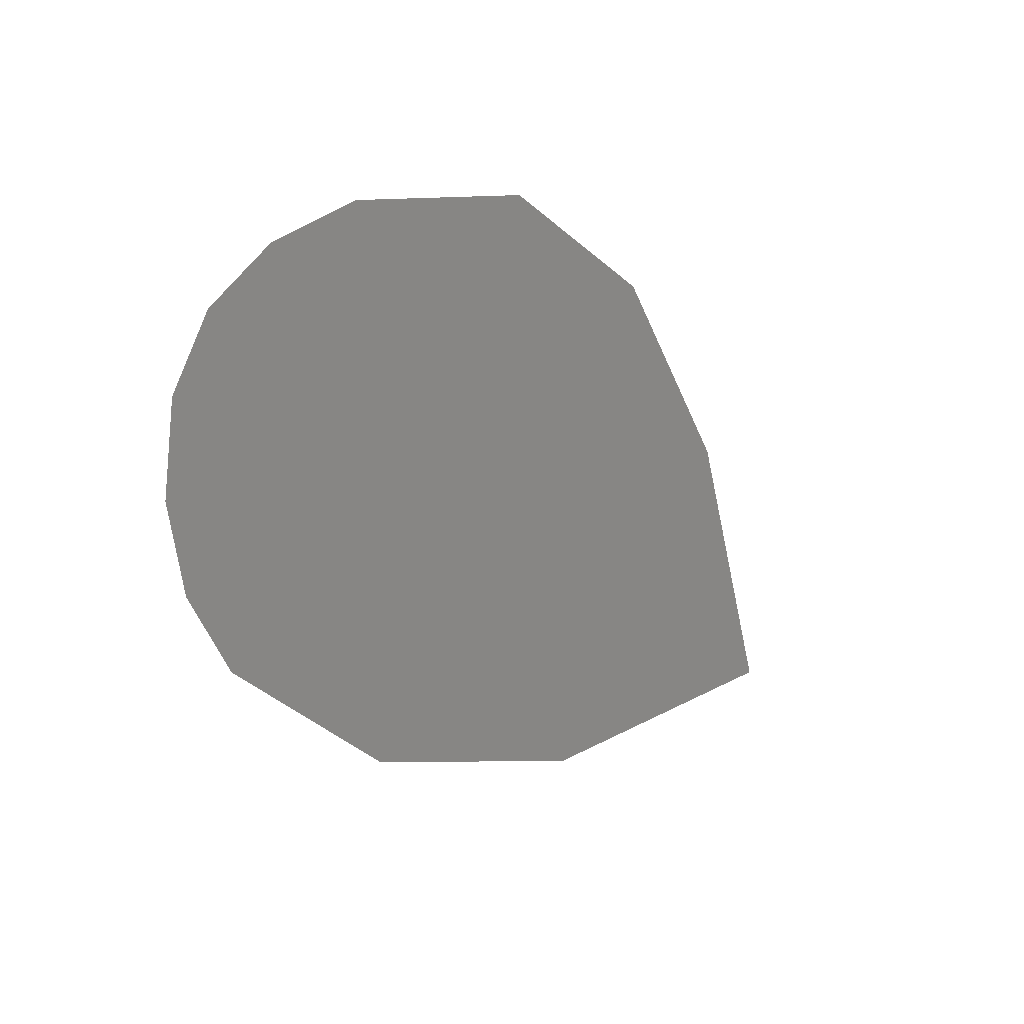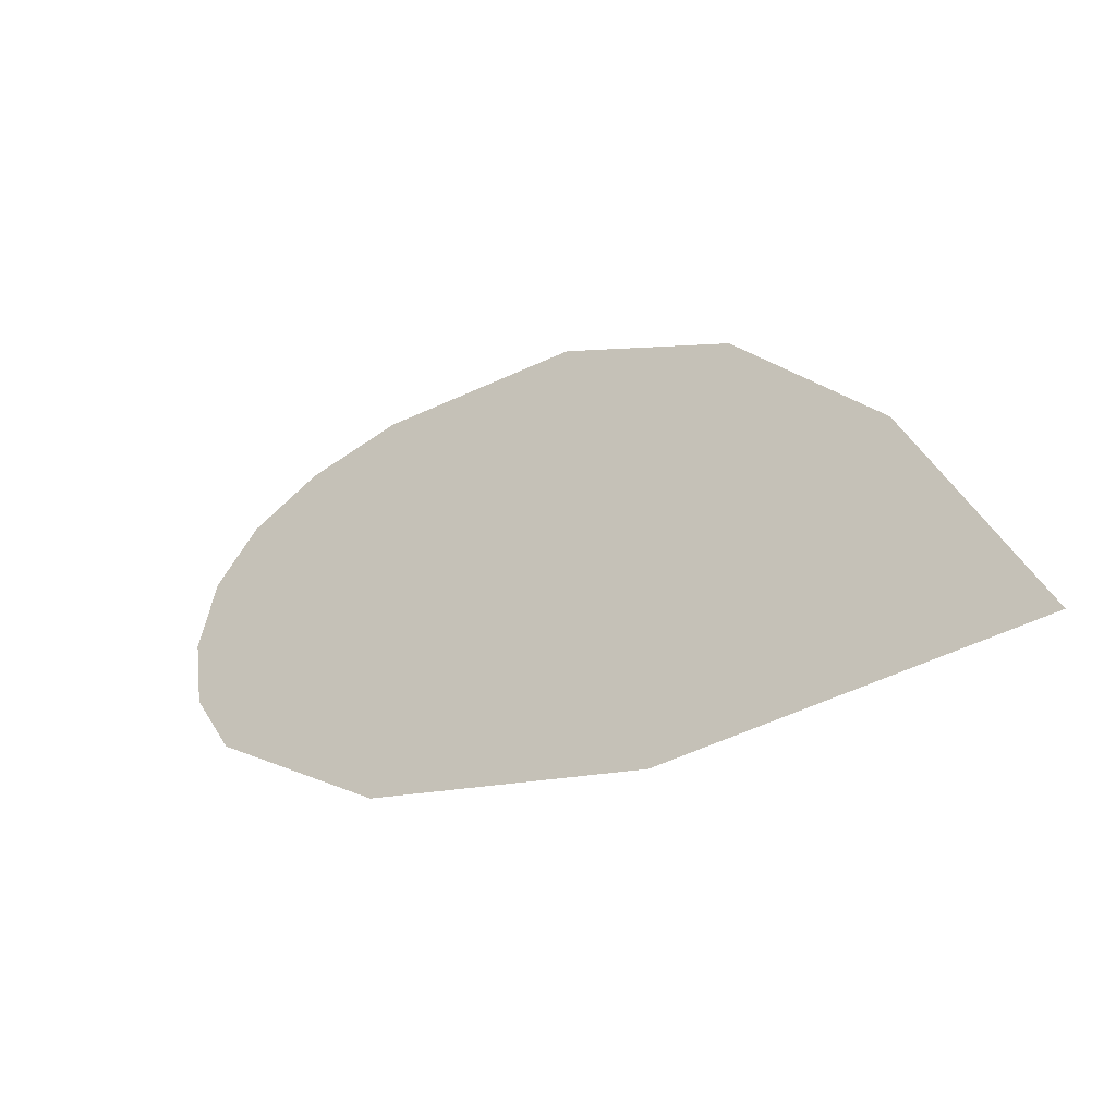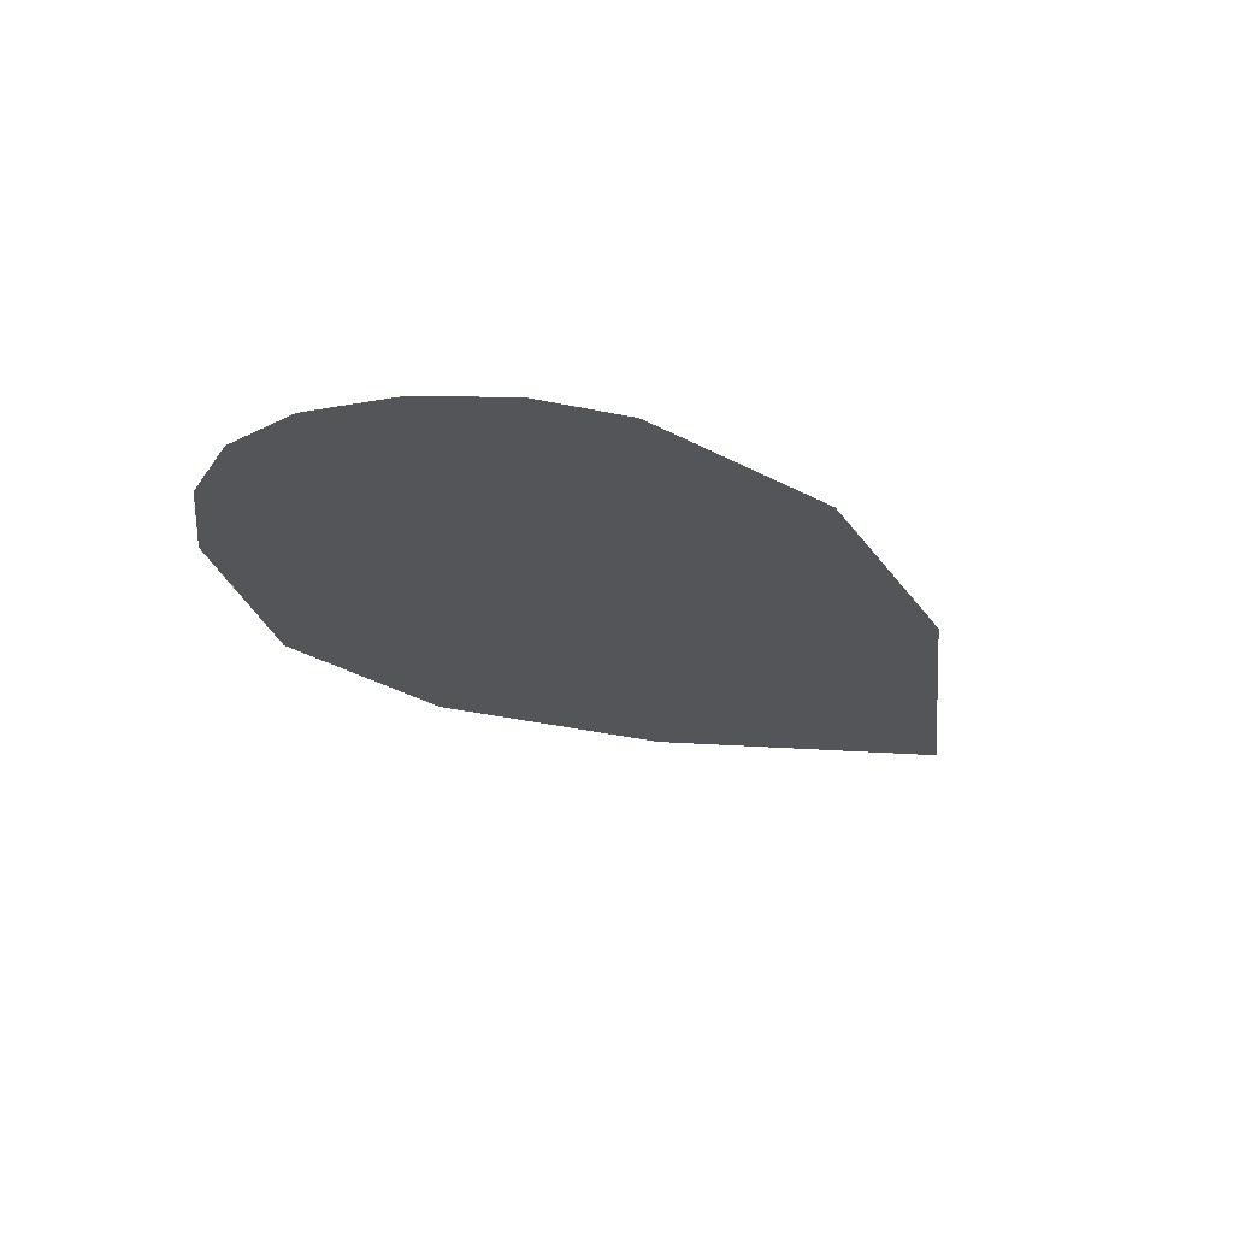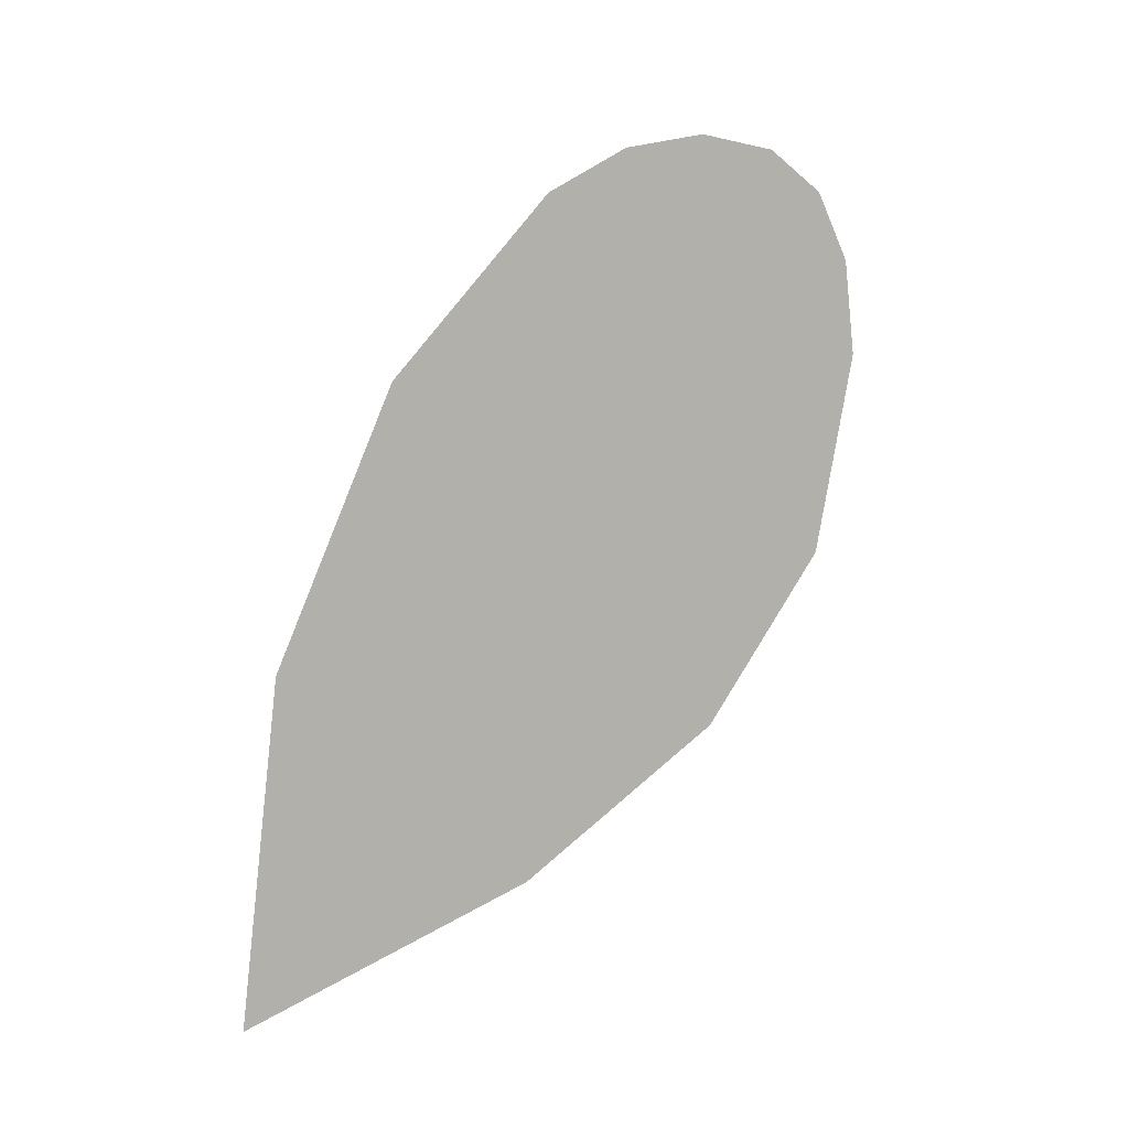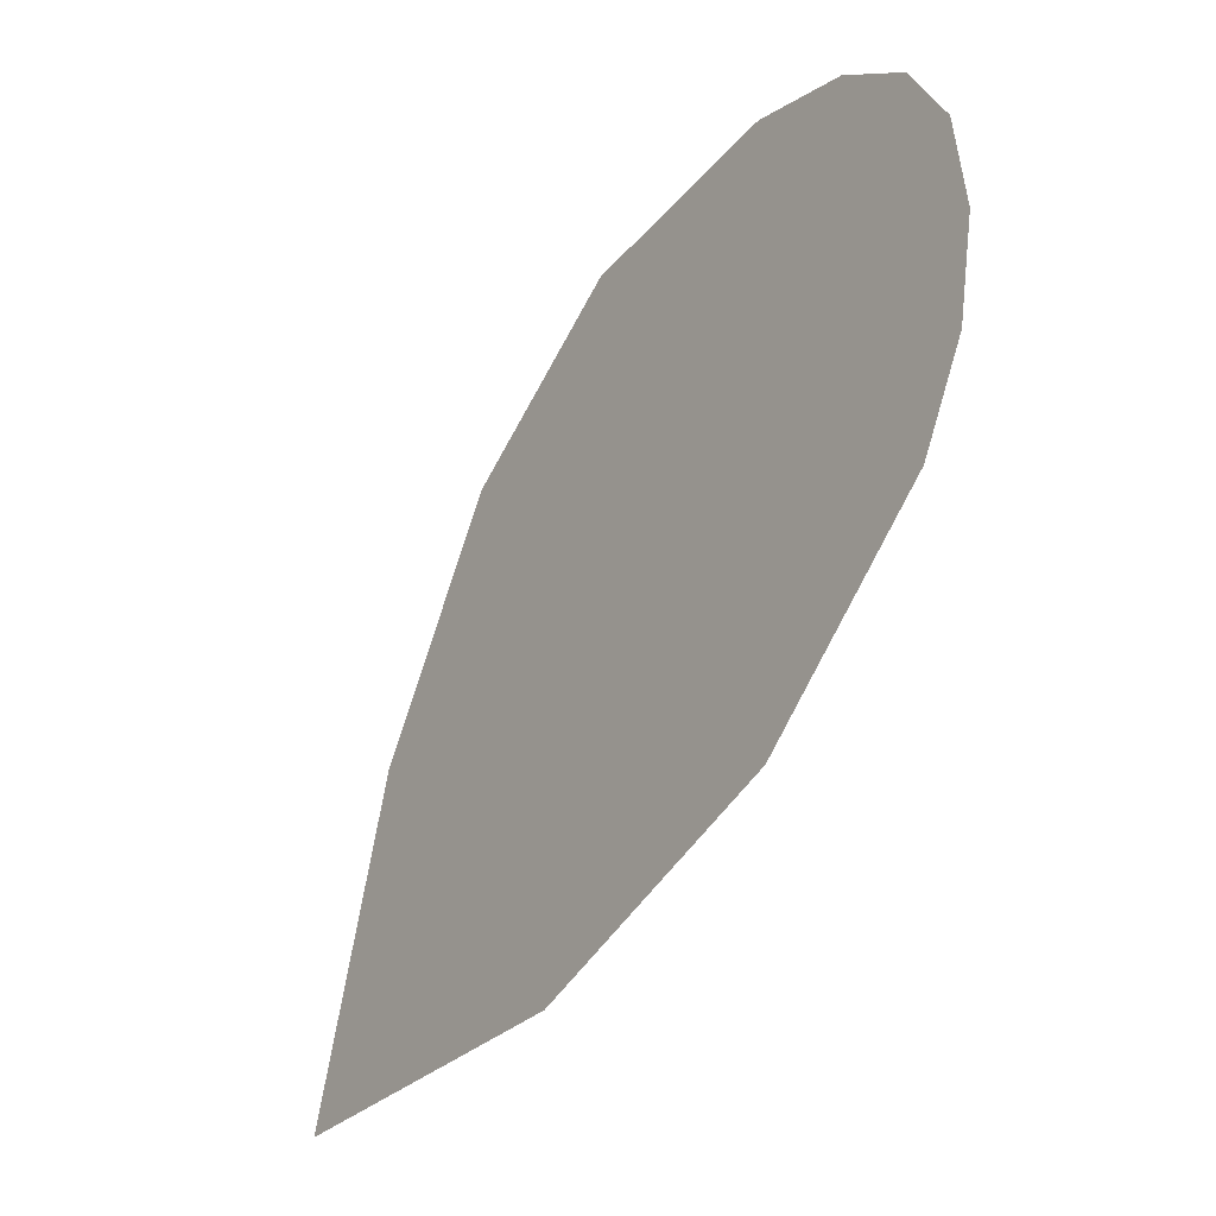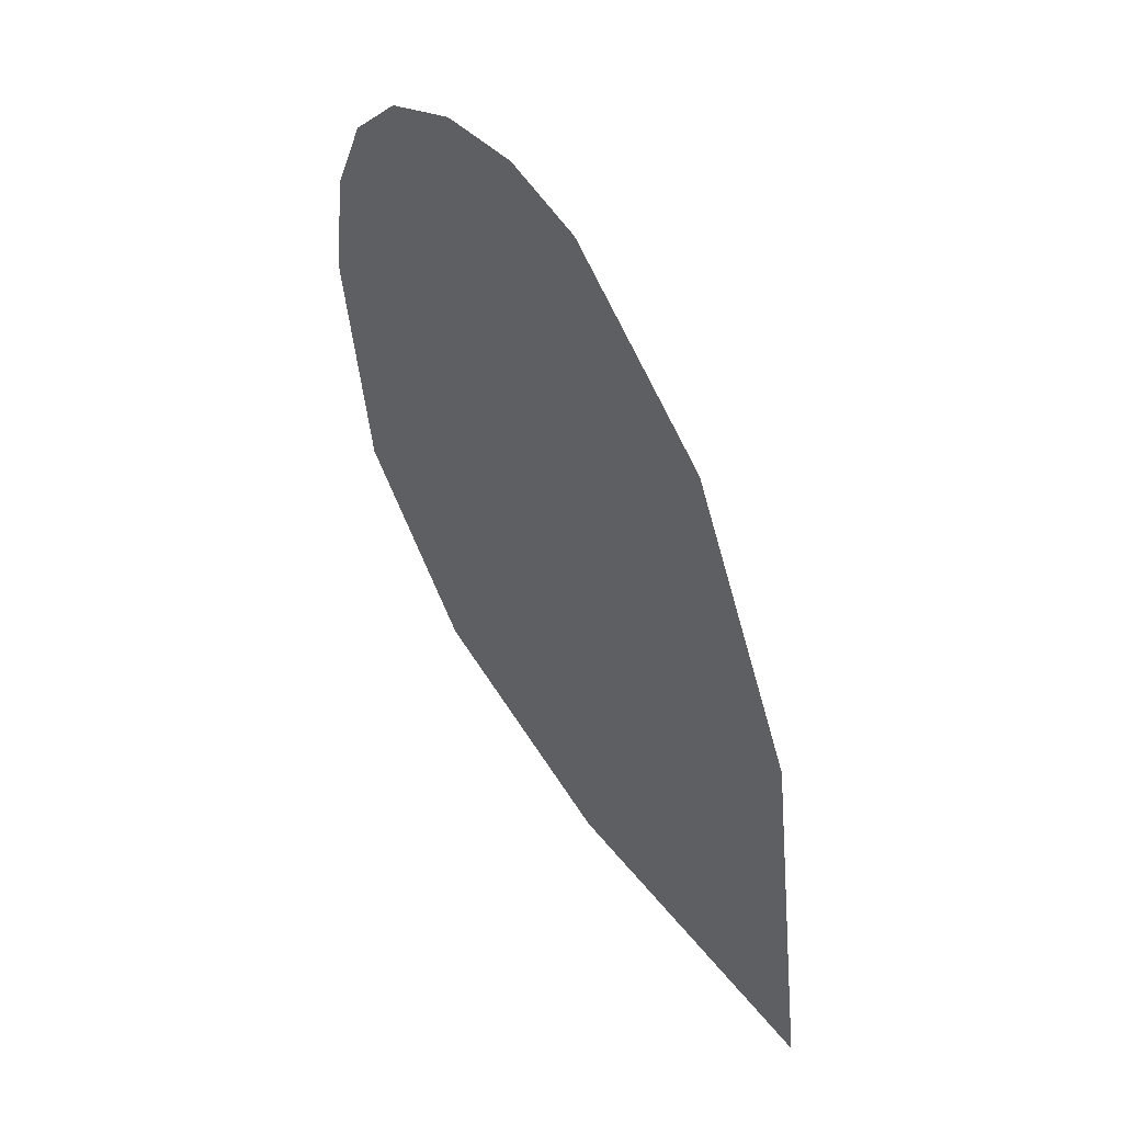
<metadata>
{"format":"obj","ext":"obj","renderer":"f3d","projection":"perspective","resolution":1024,"background":"white","views":[{"elev":24.4,"azim":-140.6,"up":"+Z"},{"elev":-50.7,"azim":-55.6,"up":"+Z"},{"elev":65.5,"azim":85.4,"up":"+Y"},{"elev":9.1,"azim":-118.5,"up":"+Y"},{"elev":-22.9,"azim":143.6,"up":"+Z"},{"elev":34.9,"azim":137.8,"up":"+Y"}]}
</metadata>
<code>
o mesh12/mesh12-geometry/material_3/component_5#mesh12-geometry
v -0.1422 0.1209 -0.3891
v -0.1422 0.1229 -0.3833
v -0.1422 0.1326 -0.386
v -0.1422 0.1255 -0.3792
v -0.1422 0.1288 -0.3767
v -0.1422 0.1361 -0.3768
v -0.1422 0.1229 -0.3833
v -0.1422 0.1255 -0.3792
v -0.1422 0.1371 -0.3795
v -0.1422 0.1326 -0.386
v -0.1422 0.1229 -0.3833
v -0.1422 0.136 -0.3828
v -0.1422 0.1275 -0.3884
v -0.1422 0.1209 -0.3891
v -0.1422 0.1326 -0.386
v -0.1422 0.1328 -0.3759
v -0.1422 0.1347 -0.3761
v -0.1422 0.1288 -0.3767
v -0.1422 0.1361 -0.3768
v -0.1422 0.1288 -0.3767
v -0.1422 0.1347 -0.3761
v -0.1422 0.1369 -0.3779
v -0.1422 0.1255 -0.3792
v -0.1422 0.1361 -0.3768
v -0.1422 0.1371 -0.3795
v -0.1422 0.1255 -0.3792
v -0.1422 0.1369 -0.3779
v -0.1422 0.1369 -0.3812
v -0.1422 0.1229 -0.3833
v -0.1422 0.1371 -0.3795
v -0.1422 0.136 -0.3828
v -0.1422 0.1229 -0.3833
v -0.1422 0.1369 -0.3812
v -0.1422 0.1326 -0.386
v -0.1422 0.1229 -0.3833
v -0.1422 0.1209 -0.3891
v -0.1422 0.1361 -0.3768
v -0.1422 0.1288 -0.3767
v -0.1422 0.1255 -0.3792
v -0.1422 0.1371 -0.3795
v -0.1422 0.1255 -0.3792
v -0.1422 0.1229 -0.3833
v -0.1422 0.136 -0.3828
v -0.1422 0.1229 -0.3833
v -0.1422 0.1326 -0.386
v -0.1422 0.1326 -0.386
v -0.1422 0.1209 -0.3891
v -0.1422 0.1275 -0.3884
v -0.1422 0.1288 -0.3767
v -0.1422 0.1347 -0.3761
v -0.1422 0.1328 -0.3759
v -0.1422 0.1347 -0.3761
v -0.1422 0.1288 -0.3767
v -0.1422 0.1361 -0.3768
v -0.1422 0.1361 -0.3768
v -0.1422 0.1255 -0.3792
v -0.1422 0.1369 -0.3779
v -0.1422 0.1369 -0.3779
v -0.1422 0.1255 -0.3792
v -0.1422 0.1371 -0.3795
v -0.1422 0.1371 -0.3795
v -0.1422 0.1229 -0.3833
v -0.1422 0.1369 -0.3812
v -0.1422 0.1369 -0.3812
v -0.1422 0.1229 -0.3833
v -0.1422 0.136 -0.3828
f 1 2 3
f 4 5 6
f 7 8 9
f 10 11 12
f 13 14 15
f 16 17 18
f 19 20 21
f 22 23 24
f 25 26 27
f 28 29 30
f 31 32 33
f 34 35 36
f 37 38 39
f 40 41 42
f 43 44 45
f 46 47 48
f 49 50 51
f 52 53 54
f 55 56 57
f 58 59 60
f 61 62 63
f 64 65 66

</code>
